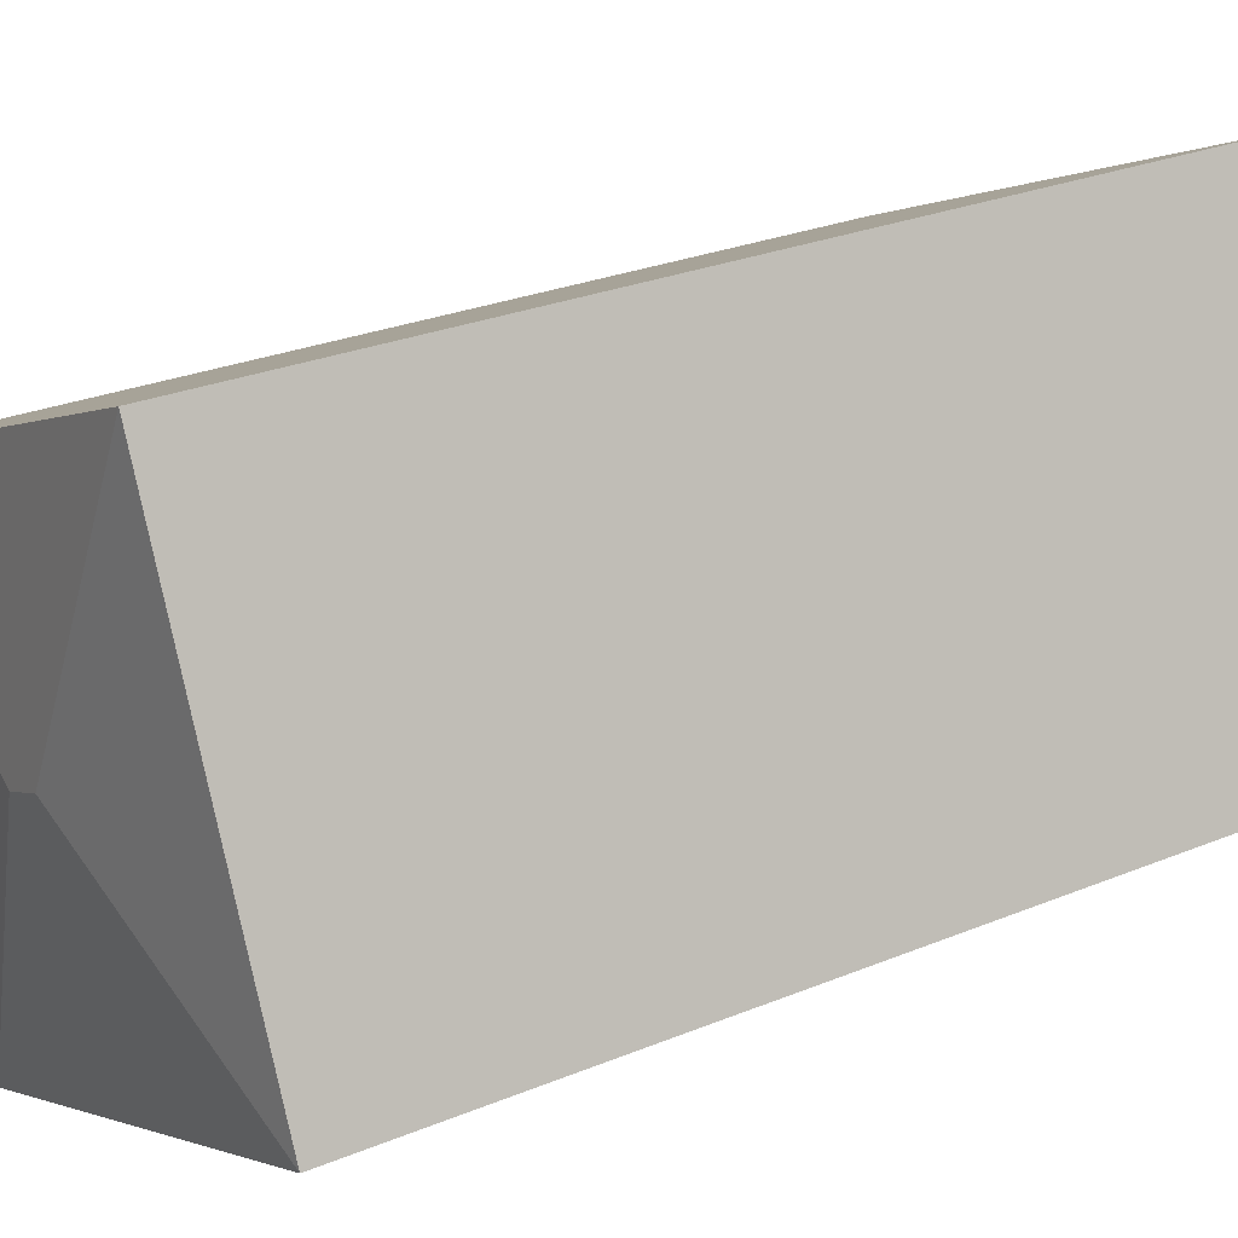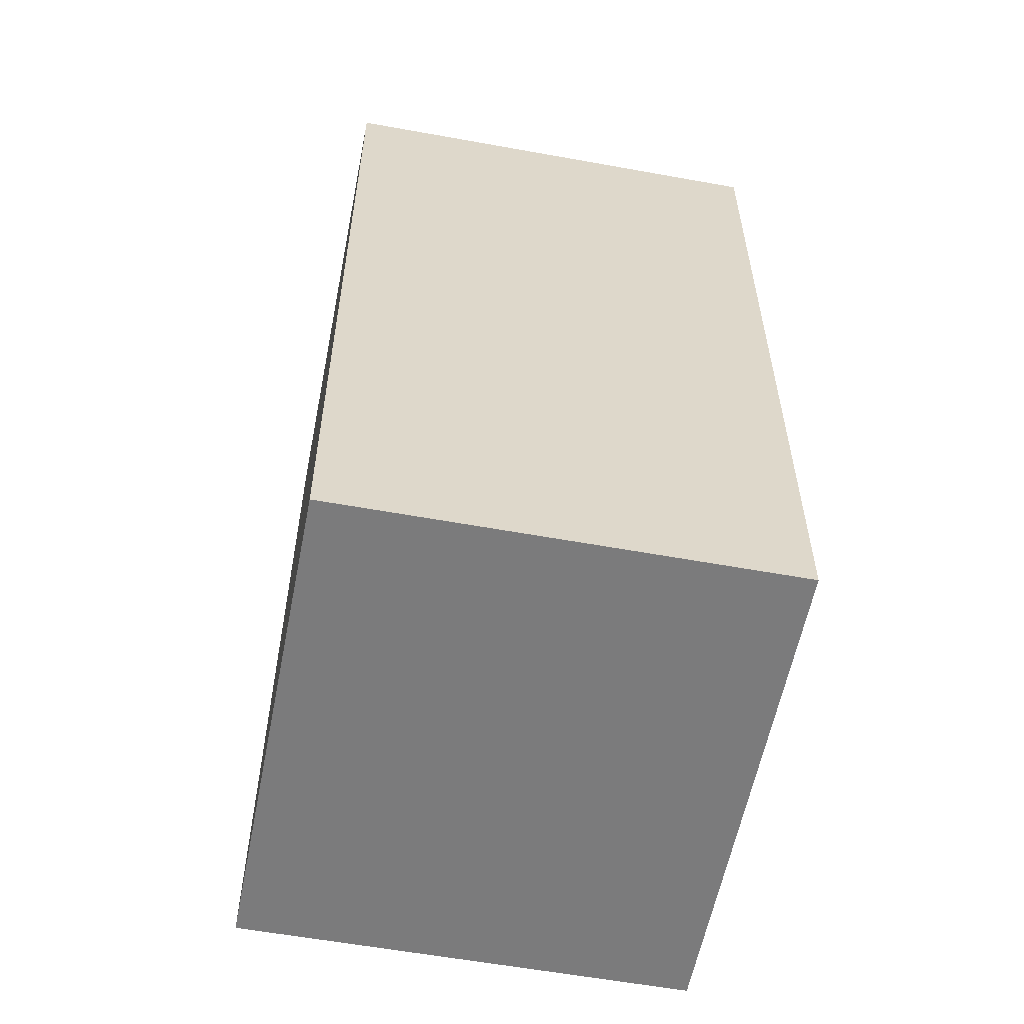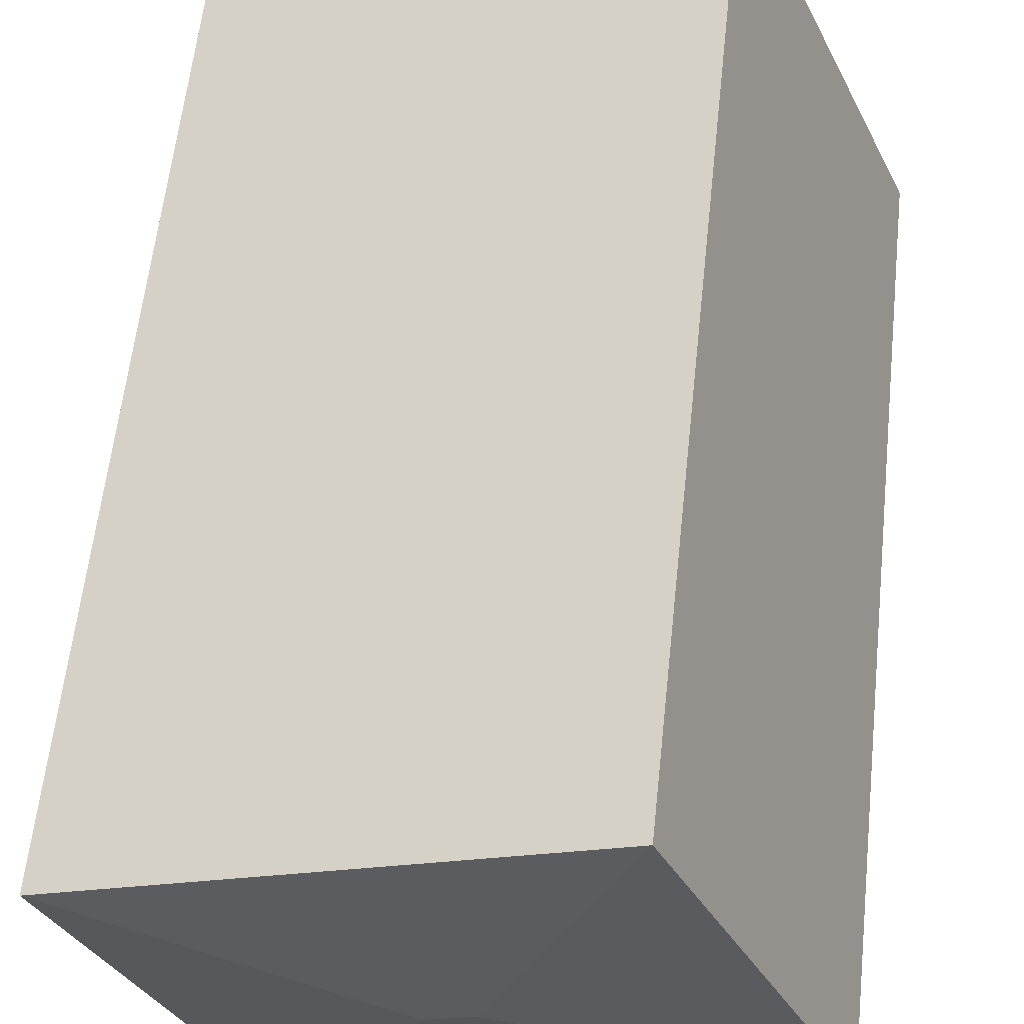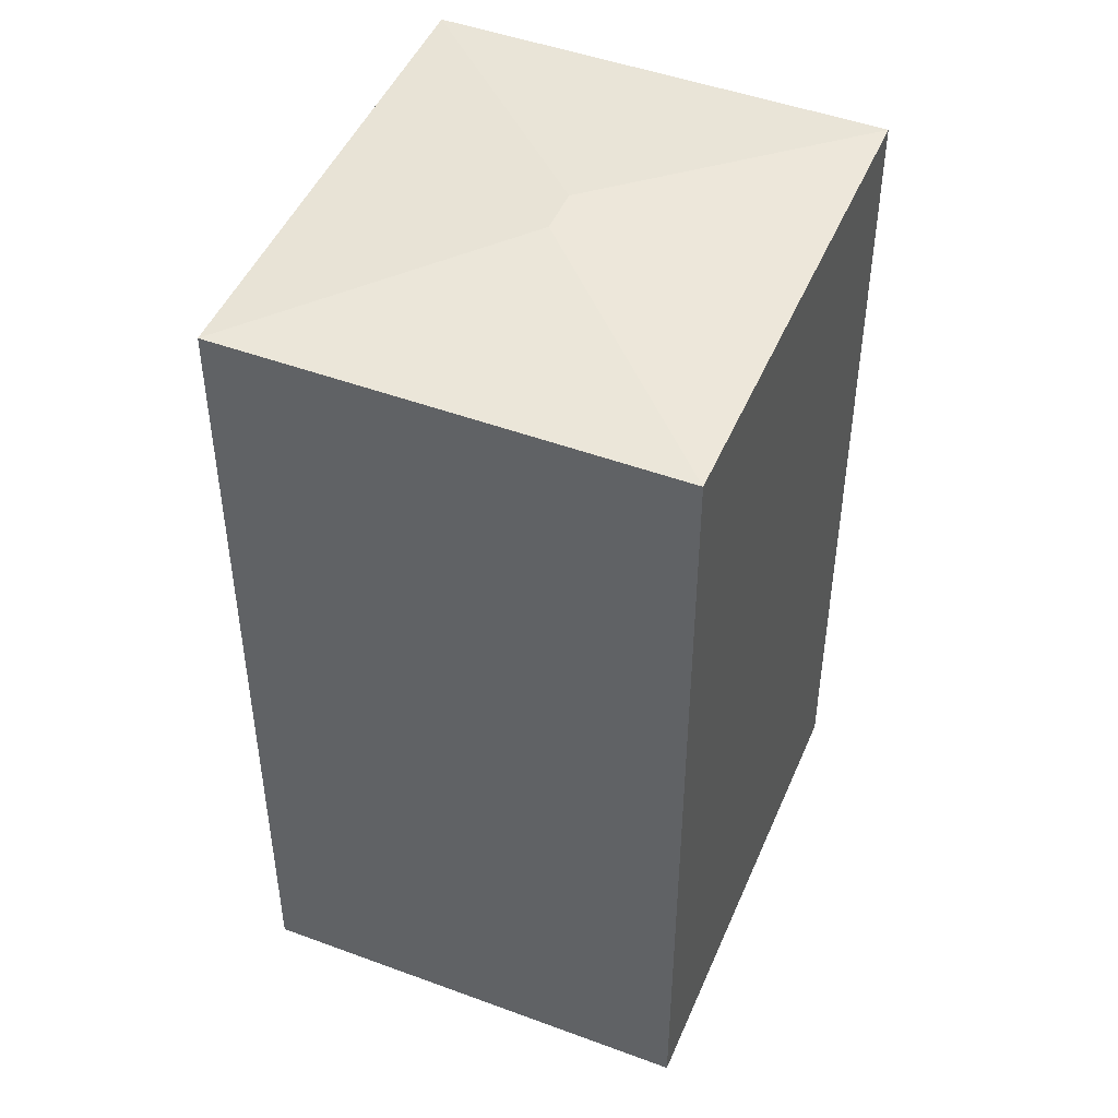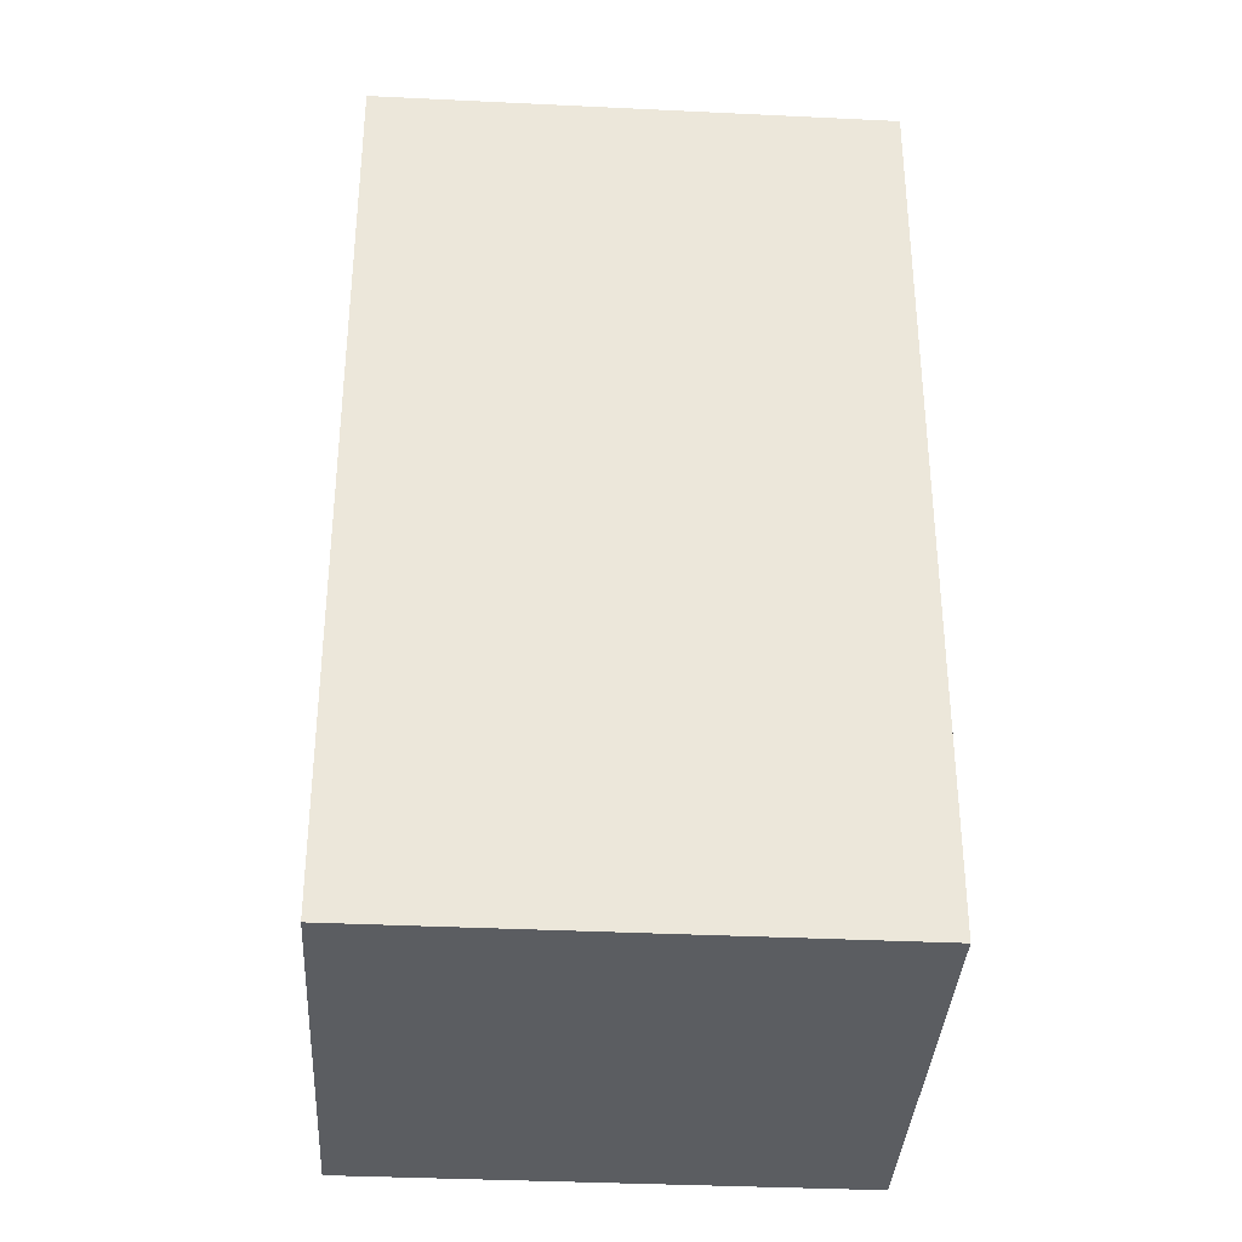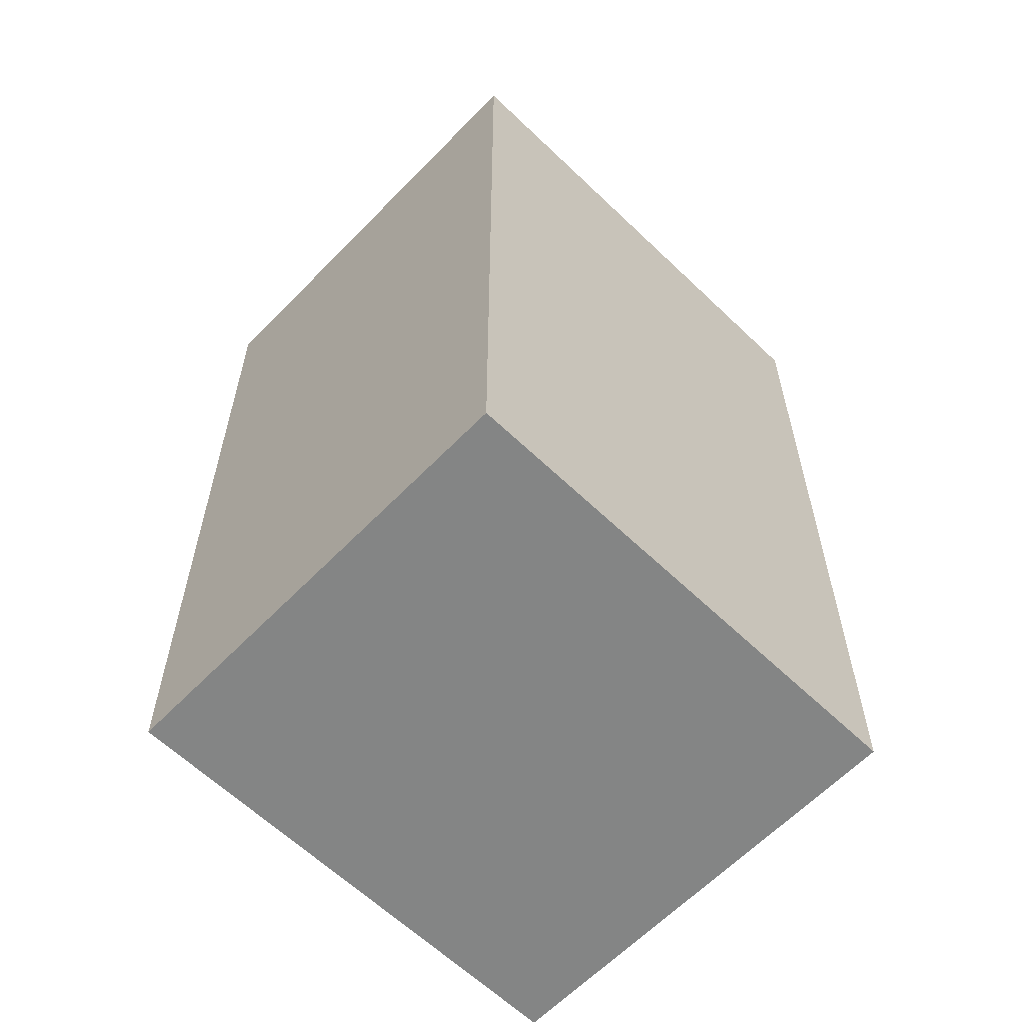
<metadata>
{"format":"obj","ext":"obj","renderer":"f3d","projection":"perspective","resolution":1024,"background":"white","views":[{"elev":26.5,"azim":-123.1,"up":"+Z"},{"elev":-58.5,"azim":102.5,"up":"+Y"},{"elev":59.5,"azim":-173.9,"up":"+Z"},{"elev":47.1,"azim":-44.1,"up":"+Y"},{"elev":-35.6,"azim":19.9,"up":"+Y"},{"elev":-61.6,"azim":-20.7,"up":"+Y"}]}
</metadata>
<code>
v  12.11 3.237e-16 -5.287
v  16.81 23.11 5.73
v  16.81 -3.509e-16 5.731
v  12.11 23.11 -5.287
v  4.704 23.11 11.02
v  4.704 -6.746e-16 11.02
v  0 0 0
v  0.0004938 23.11 -0.0007318
v  7.841 23.65 3.111
v  8.969 23.65 2.618
g defaultobject
f 1 2 3
f 2 1 4
f 3 5 6
f 5 3 2
f 5 7 6
f 7 5 8
f 8 1 7
f 1 8 4
f 8 5 9
f 10 8 9
f 8 10 4
f 10 2 4
f 10 5 2
f 5 10 9
f 7 3 6
f 3 7 1

</code>
